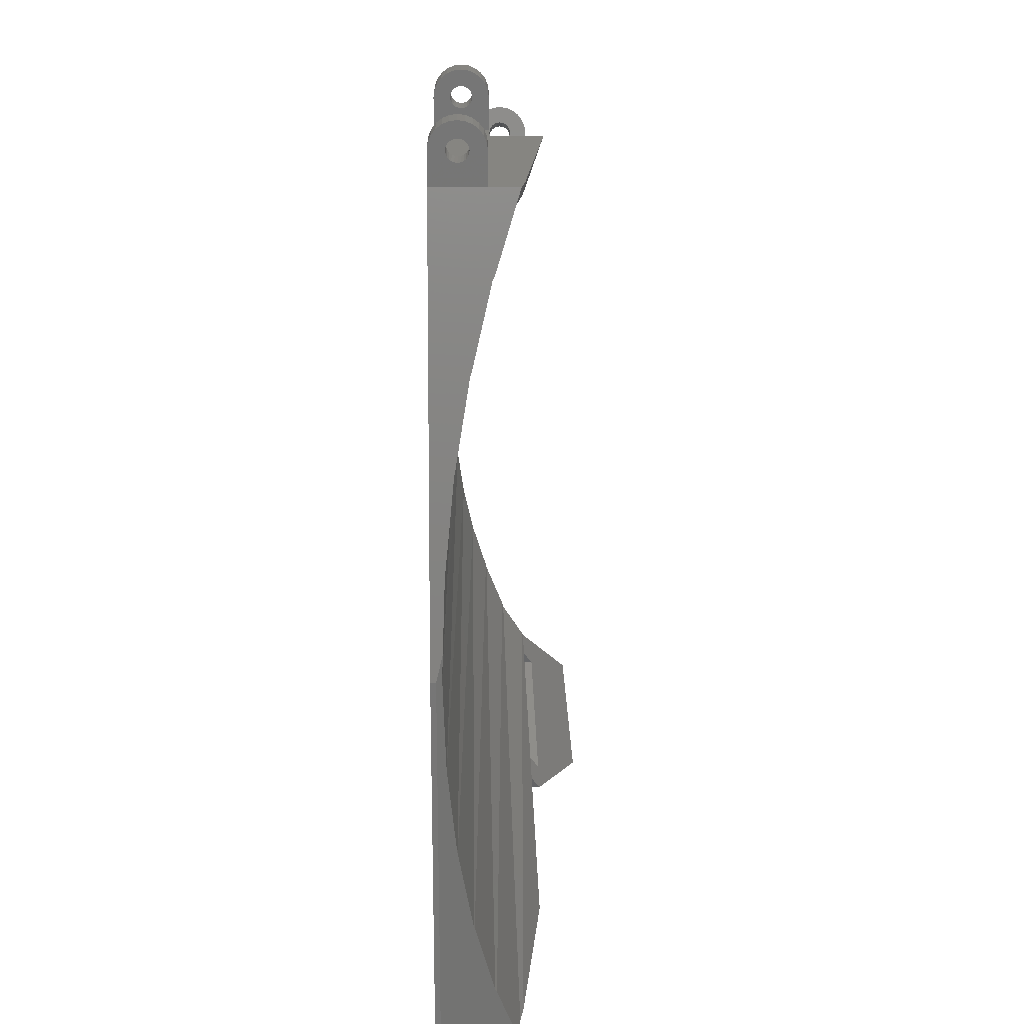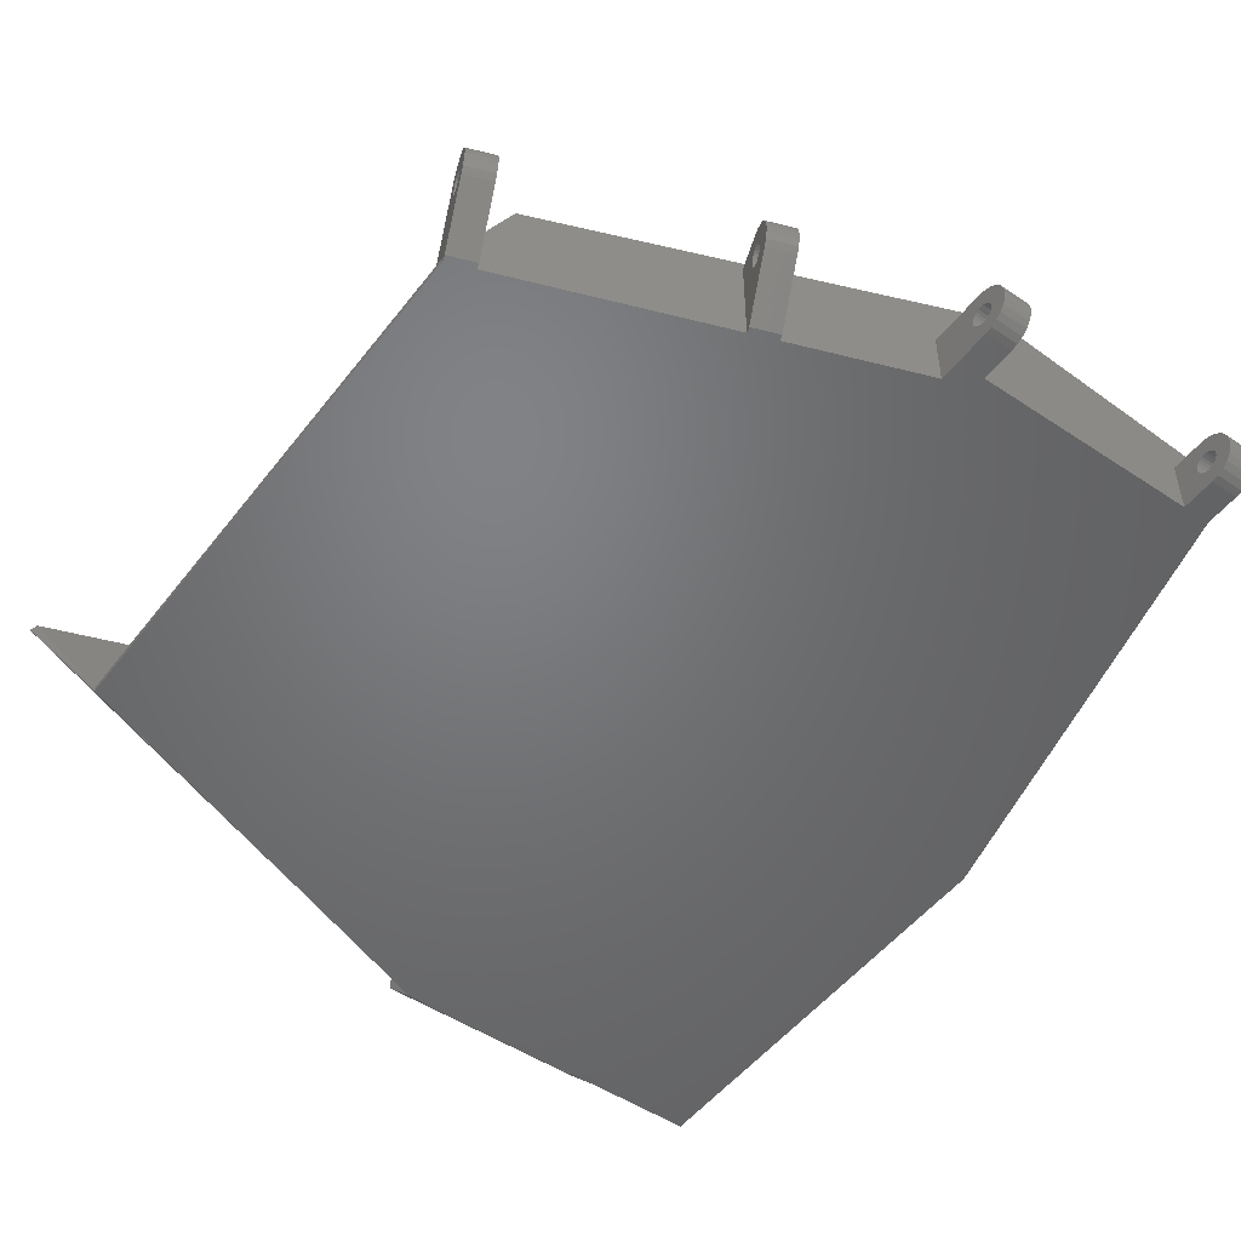
<metadata>
{"format":"stl","ext":"stl","renderer":"f3d","projection":"perspective","resolution":1024,"background":"white","views":[{"elev":21.3,"azim":-90.4,"up":"+Y"},{"elev":-50.3,"azim":143.8,"up":"+Z"}]}
</metadata>
<code>
# stl→obj: 405 verts, 832 faces
v 202 310 4.5
v 204 312 4.5
v 202 313.5 4.5
v 222 310 4.5
v 220 312 4.5
v 220 313.5 4.5
v 222 313.5 4.5
v 204 313.5 4.5
v 202 310 3.5
v 202 313.5 6.46e-10
v 222 310 3.5
v 222 313.5 6.459e-10
v 220 312 2
v 204 312 2
v 227 395.5 2.241
v 224.5 395.5 2.5
v 227 395.5 2.5
v 224.5 395.5 2.241
v 227 397.8 4.665
v 227 397.5 2.759
v 227 397.5 2.5
v 227 397.1 4.915
v 227 397.4 3
v 227 397.2 3.207
v 227 397 3.366
v 227 396.5 5
v 227 396.8 3.466
v 227 396.5 3.5
v 227 396.2 3.466
v 227 391.6 5
v 227 396 3.366
v 227 395.8 3.207
v 227 395.6 3
v 227 395.5 2.759
v 227 391.6 7.998e-10
v 227 398.9 3.147
v 227 398.9 1.853
v 227 399 2.5
v 227 398.7 1.25
v 227 398.7 3.75
v 227 398.3 0.7322
v 227 398.3 4.268
v 227 397.8 0.3349
v 227 397.5 2.241
v 227 397.1 0.08519
v 227 397.4 2
v 227 397.2 1.793
v 227 397 1.634
v 227 396.5 8.094e-10
v 227 396.8 1.534
v 227 396.5 1.5
v 227 396.2 1.534
v 227 396 1.634
v 227 395.8 1.793
v 227 395.6 2
v 224.5 397.4 2
v 224.5 397.5 2.241
v 224.5 396.5 3.5
v 224.5 396.8 3.466
v 224.5 398.7 3.75
v 224.5 398.9 3.147
v 204.5 397.1 0.08519
v 202 396.5 8.094e-10
v 202 397.1 0.08519
v 204.5 396.5 8.094e-10
v 224.5 396.2 3.466
v 224.5 398.9 1.853
v 224.5 398.7 1.25
v 224.5 399 2.5
v 204.5 397.8 0.3349
v 202 397.8 0.3349
v 224.5 395.8 3.207
v 224.5 395.6 3
v 224.5 395.5 2.759
v 224.5 397 3.366
v 224.5 397.2 3.207
v 224.5 397.2 1.793
v 224.5 398.3 4.268
v 204.5 397 3.366
v 202 396.8 3.466
v 202 397 3.366
v 204.5 396.8 3.466
v 224.5 397.5 2.5
v 224.5 397.5 2.759
v 202 396.5 3.5
v 204.5 396.5 3.5
v 224.5 397.1 4.915
v 224.5 396.5 5
v 224.5 396.8 1.534
v 224.5 396.5 1.5
v 224.5 397 1.634
v 204.5 396 3.366
v 202 395.8 3.207
v 202 396 3.366
v 204.5 395.8 3.207
v 204.5 397.2 3.207
v 202 397.2 3.207
v 204.5 395.5 2.5
v 202 395.5 2.759
v 204.5 395.5 2.759
v 202 395.5 2.5
v 224.5 397.4 3
v 224.5 396 3.366
v 202 397.5 2.759
v 204.5 397.4 3
v 202 397.4 3
v 204.5 397.5 2.759
v 204.5 398.7 1.25
v 202 398.9 1.853
v 204.5 398.9 1.853
v 202 398.7 1.25
v 204.5 397.8 4.665
v 204.5 397.5 2.5
v 204.5 397.1 4.915
v 204.5 396.5 5
v 204.5 396.2 3.466
v 204.5 393.5 5
v 204.5 395.6 3
v 204.5 393.5 8.035e-10
v 204.5 398.9 3.147
v 204.5 399 2.5
v 204.5 398.7 3.75
v 204.5 398.3 0.7322
v 204.5 398.3 4.268
v 204.5 397.5 2.241
v 204.5 397.4 2
v 204.5 397.2 1.793
v 204.5 397 1.634
v 204.5 396.8 1.534
v 204.5 396.5 1.5
v 204.5 396.2 1.534
v 204.5 396 1.634
v 204.5 395.8 1.793
v 204.5 395.6 2
v 204.5 395.5 2.241
v 202 398.7 3.75
v 202 398.9 3.147
v 202 397.1 4.915
v 202 396.5 5
v 202 395.5 2.241
v 202 395.6 3
v 202 399 2.5
v 202 396.2 3.466
v 224.5 397.1 0.08519
v 224.5 397.8 0.3349
v 202 398.3 0.7322
v 202 395.6 2
v 202 396 1.634
v 202 395.8 1.793
v 202 396.2 1.534
v 224.5 398.3 0.7322
v 224.5 397.8 4.665
v 224.5 396.5 8.094e-10
v 224.5 393.5 8.035e-10
v 224.5 396.2 1.534
v 224.5 396 1.634
v 224.5 395.8 1.793
v 224.5 395.6 2
v 224.5 393.5 5
v 202 398.3 4.268
v 202 393.5 5
v 202 396.8 1.534
v 202 396.5 1.5
v 202 397.5 2.241
v 202 397.5 2.5
v 202 397.2 1.793
v 202 397 1.634
v 202 397.8 4.665
v 202 397.4 2
v 202 393.5 8.035e-10
v 222 393.5 5
v 220 313.5 6.459e-10
v 220 311.5 2
v 204 313.5 6.459e-10
v 204 311.5 2
v 257.3 380.3 8.668
v 240.9 386.4 8.5
v 238.6 387.3 8.5
v 259.6 379.4 4.554
v 240.9 386.4 7.895e-10
v 259.6 379.4 7.757e-10
v 222 393.5 9.929
v 238.6 387.3 7.913e-10
v 263.5 382.5 8.165
v 261.3 383.8 7.768
v 261.1 383.4 8.165
v 263.6 383 7.768
v 263.4 382.2 6.259
v 263.4 382.2 6
v 263.3 381.9 8.415
v 263.3 382.1 6.5
v 263.3 382 6.707
v 263.2 381.8 6.866
v 263 381.3 8.5
v 263.1 381.6 6.966
v 263 381.3 7
v 262.9 381.1 6.966
v 262.8 380.7 8.415
v 262.9 380.8 6.866
v 262.8 380.6 6.707
v 262.6 380.1 8.165
v 262.7 380.5 6.5
v 262.7 380.4 6.259
v 262.7 380.4 6
v 263.9 383.6 6.647
v 263.9 383.6 5.353
v 263.9 383.6 6
v 263.8 383.3 4.75
v 263.8 383.3 7.25
v 263.6 383 4.232
v 263.4 382.2 5.741
v 263.3 382.1 5.5
v 262.2 379 7.749e-10
v 263.3 382 5.293
v 263.2 381.8 5.134
v 263.1 381.6 5.034
v 263 381.3 5
v 262.9 381.1 5.034
v 262.9 380.8 5.134
v 262.8 380.6 5.293
v 262.7 380.5 5.5
v 262.7 380.4 5.741
v 262.4 379.7 7.768
v 262 378.5 0.5
v 260.7 375 2.782
v 262 378.5 7.739e-10
v 261.5 384.4 6.647
v 261.4 384.2 7.25
v 261 383.1 5.741
v 261 383.1 6
v 260.3 381.3 6
v 260.3 381.3 6.259
v 261.6 384.5 6
v 260.3 381.3 5.741
v 261.5 384.4 5.353
v 261 383.1 6.259
v 261 383 5.5
v 260.4 381.4 6.5
v 260.9 382.7 5.134
v 260.8 382.4 5.034
v 260.9 382.8 6.707
v 260.9 382.7 6.866
v 261 383 6.5
v 260.8 382.4 6.966
v 260.7 382.2 7
v 260.9 382.8 5.293
v 261.4 384.2 4.75
v 260.6 381.9 6.966
v 260.7 382.2 5
v 260.4 381.5 6.707
v 260.5 381.7 6.866
v 260.9 382.8 8.415
v 260.7 382.2 8.5
v 239.9 390.7 6.707
v 242.1 389.7 6.866
v 239.8 390.6 6.866
v 242.2 389.9 6.707
v 241.7 388.5 6.707
v 239.3 389.3 6.5
v 239.4 389.4 6.707
v 241.7 388.4 6.5
v 261.3 383.8 4.232
v 259.8 379.9 7.766e-10
v 239.4 389.6 6.866
v 241.8 388.7 6.866
v 241.6 388.3 6.259
v 239.3 389.2 6
v 239.3 389.2 6.259
v 241.6 388.3 6
v 239.6 390.1 7
v 241.9 389 6.966
v 239.5 389.8 6.966
v 242 389.2 7
v 242.8 391.5 6.647
v 240.5 392.4 6
v 240.5 392.3 6.647
v 242.8 391.6 6
v 239.3 389.2 5.741
v 241.6 388.3 5.741
v 240 391 6.259
v 242.3 390 6.5
v 239.9 390.9 6.5
v 242.3 390.1 6.259
v 242.4 390.4 8.165
v 242.3 390.1 6
v 242.2 389.8 8.415
v 242 389.2 8.5
v 242 389.5 6.966
v 241.1 386.9 7.905e-10
v 242.8 391.5 5.353
v 242.7 391.2 4.75
v 242.7 391.2 7.25
v 242.6 390.9 4.232
v 242.6 390.9 7.768
v 242.3 390.1 5.741
v 242.3 390 5.5
v 242.2 389.9 5.293
v 242.1 389.7 5.134
v 242 389.5 5.034
v 242 389.2 5
v 241.9 389 5.034
v 241.8 388.7 5.134
v 241.7 388.5 5.293
v 241.7 388.4 5.5
v 239.7 390.3 6.966
v 240.4 392.1 4.75
v 240.5 392.3 5.353
v 240.4 392.1 7.25
v 239.8 390.7 8.415
v 239.6 390.1 8.5
v 239.8 390.6 5.134
v 239.7 390.3 5.034
v 260.6 381.9 5.034
v 260.5 381.7 5.134
v 260.4 381.5 5.293
v 260.4 381.4 5.5
v 260.2 381 8.165
v 260.1 380.5 7.768
v 259.2 378.2 5.304
v 260.5 381.6 8.415
v 240.2 391.7 7.768
v 239.5 389.8 5.034
v 239.4 389.6 5.134
v 239.9 390.7 5.293
v 239.4 389.4 5.293
v 239.6 390.1 5
v 240.1 391.3 8.165
v 239.9 390.9 5.5
v 240 391 5.741
v 239.3 389.3 5.5
v 240 391 6
v 240.2 391.7 4.232
v 238.8 387.8 7.923e-10
v 196.2 370.4 2.107
v 192 353.5 7.249e-10
v 198.2 378.4 3.469
v 200.1 386.1 5.348
v 202 393.4 7.726
v 202 393.5 7.775
v 200.2 386.6 5.567
v 198.3 378.8 3.601
v 196.3 370.7 2.172
v 194.1 362.1 1.279
v 194.2 362.3 1.299
v 192.5 355.8 1.074
v 192 353.5 0.5
v 203.8 393.5 8.06
v 258.6 375.8 6.336
v 257.4 379.7 8.465
v 199 313.5 7.549
v 258.7 331.7 6.217
v 197 319.8 5.531
v 201.7 313.5 7.732
v 258.6 331.2 6.336
v 261.6 357.9 1.213
v 192.5 353.5 1.002
v 261.6 357.9 1.215
v 192 313.5 0.5
v 192.8 344.8 1.28
v 193.6 336.2 2.117
v 195 328 3.497
v 196.9 320.1 5.399
v 192.5 353.5 1
v 192.8 344.7 1.288
v 193.6 336.1 2.142
v 195 327.8 3.561
v 238.5 319.7 6.583e-10
v 241.3 320.8 6.603e-10
v 256.3 326.4 6.714e-10
v 262 328.5 6.756e-10
v 192 313.5 6.46e-10
v 261.6 349.1 1.215
v 261.2 344.7 1.848
v 261.2 362.4 1.858
v 260.6 366.6 2.9
v 262 328.5 0.5
v 261.2 362.3 1.848
v 261.7 353.5 1
v 261.2 344.6 1.858
v 259.7 371 4.359
v 259.7 371.3 4.422
v 260.6 340.4 2.9
v 260.6 340.2 2.928
v 261.6 349.1 1.213
v 259.7 335.7 4.422
v 260.6 366.8 2.928
v 258.7 375.3 6.217
v 238.5 319.7 9.337
v 222 313.5 9.929
v 259.7 336 4.359
v 203.8 313.5 8.06
v 252.4 314.6 13.83
v 265.3 320.6 13.43
v 251.5 314.8 14.27
v 265.7 320.2 13.02
v 239 318.3 2.104
v 239 318.3 10.19
v 259 327.7 8.478
v 241.3 320.8 9.237
v 256.3 326.4 8.702
v 259.1 327.4 8.602
v 241.9 319.4 2.143
v 256.8 325 2.143
v 256.8 325 9.569
v 241.9 319.4 10.1
f 1 2 3
f 2 1 4
f 2 4 5
f 5 4 6
f 6 4 7
f 8 3 2
f 9 3 10
f 3 9 1
f 9 4 1
f 4 9 11
f 7 11 12
f 11 7 4
f 13 2 5
f 2 13 14
f 15 16 17
f 16 15 18
f 19 20 21
f 20 19 22
f 20 22 23
f 23 22 24
f 24 22 25
f 25 22 26
f 25 26 27
f 27 26 28
f 28 26 29
f 29 26 30
f 29 30 31
f 31 30 32
f 32 30 33
f 33 30 34
f 34 30 17
f 17 30 35
f 36 37 38
f 37 36 39
f 39 36 40
f 39 40 41
f 41 40 42
f 41 42 43
f 43 42 19
f 43 19 21
f 43 21 44
f 43 44 45
f 45 44 46
f 45 46 47
f 45 47 48
f 45 48 49
f 49 48 50
f 49 50 51
f 49 51 35
f 35 51 52
f 35 52 53
f 35 53 54
f 35 54 55
f 35 55 15
f 35 15 17
f 56 44 57
f 44 56 46
f 27 58 59
f 58 27 28
f 36 60 40
f 60 36 61
f 62 63 64
f 63 62 65
f 28 66 58
f 66 28 29
f 39 67 37
f 67 39 68
f 38 61 36
f 61 38 69
f 70 64 71
f 64 70 62
f 33 72 32
f 72 33 73
f 17 74 34
f 74 17 16
f 24 75 76
f 75 24 25
f 37 69 38
f 69 37 67
f 77 46 56
f 46 77 47
f 40 78 42
f 78 40 60
f 79 80 81
f 80 79 82
f 34 73 33
f 73 34 74
f 83 20 84
f 20 83 21
f 82 85 80
f 85 82 86
f 25 59 75
f 59 25 27
f 26 87 88
f 87 26 22
f 51 89 90
f 89 51 50
f 48 77 91
f 77 48 47
f 92 93 94
f 93 92 95
f 96 81 97
f 81 96 79
f 98 99 100
f 99 98 101
f 50 91 89
f 91 50 48
f 102 24 76
f 24 102 23
f 31 72 103
f 72 31 32
f 104 105 106
f 105 104 107
f 108 109 110
f 109 108 111
f 106 96 97
f 96 106 105
f 112 107 113
f 107 112 114
f 107 114 105
f 105 114 96
f 96 114 79
f 79 114 115
f 79 115 82
f 82 115 86
f 86 115 116
f 116 115 117
f 116 117 92
f 92 117 95
f 95 117 118
f 118 117 100
f 100 117 98
f 98 117 119
f 120 110 121
f 110 120 108
f 108 120 122
f 108 122 123
f 123 122 124
f 123 124 70
f 70 124 112
f 70 112 113
f 70 113 125
f 70 125 62
f 62 125 126
f 62 126 127
f 62 127 128
f 62 128 65
f 65 128 129
f 65 129 130
f 65 130 119
f 119 130 131
f 119 131 132
f 119 132 133
f 119 133 134
f 119 134 135
f 119 135 98
f 120 136 122
f 136 120 137
f 115 138 139
f 138 115 114
f 135 101 98
f 101 135 140
f 100 141 118
f 141 100 99
f 118 93 95
f 93 118 141
f 121 137 120
f 137 121 142
f 86 143 85
f 143 86 116
f 43 144 145
f 144 43 45
f 123 71 146
f 71 123 70
f 123 111 108
f 111 123 146
f 134 140 135
f 140 134 147
f 110 142 121
f 142 110 109
f 133 148 149
f 148 133 132
f 132 150 148
f 150 132 131
f 41 145 151
f 145 41 43
f 67 61 69
f 61 67 68
f 61 68 60
f 60 68 151
f 60 151 78
f 78 151 145
f 78 145 152
f 152 145 83
f 83 145 57
f 57 145 144
f 57 144 56
f 56 144 77
f 77 144 91
f 91 144 153
f 91 153 89
f 89 153 90
f 90 153 154
f 90 154 155
f 155 154 156
f 156 154 157
f 157 154 158
f 158 154 18
f 18 154 16
f 152 84 87
f 84 152 83
f 87 84 102
f 87 102 76
f 87 76 75
f 87 75 88
f 88 75 59
f 88 59 58
f 88 58 66
f 88 66 159
f 159 66 103
f 159 103 72
f 159 72 73
f 159 73 74
f 159 74 16
f 159 16 154
f 45 153 144
f 153 45 49
f 55 18 15
f 18 55 158
f 116 94 143
f 94 116 92
f 53 155 156
f 155 53 52
f 41 68 39
f 68 41 151
f 22 152 87
f 152 22 19
f 122 160 124
f 160 122 136
f 117 139 161
f 139 117 115
f 130 162 163
f 162 130 129
f 164 113 165
f 113 164 125
f 128 166 167
f 166 128 127
f 165 107 104
f 107 165 113
f 109 137 142
f 137 109 111
f 137 111 136
f 136 111 146
f 136 146 160
f 160 146 71
f 160 71 168
f 168 71 165
f 165 71 164
f 164 71 64
f 164 64 169
f 169 64 166
f 166 64 167
f 167 64 63
f 167 63 162
f 162 63 163
f 163 63 170
f 163 170 150
f 150 170 148
f 148 170 149
f 149 170 147
f 147 170 140
f 140 170 101
f 168 104 138
f 104 168 165
f 138 104 106
f 138 106 97
f 138 97 81
f 138 81 139
f 139 81 80
f 139 80 85
f 139 85 143
f 139 143 161
f 161 143 94
f 161 94 93
f 161 93 141
f 161 141 99
f 161 99 101
f 161 101 170
f 114 168 138
f 168 114 112
f 133 147 134
f 147 133 149
f 29 103 66
f 103 29 31
f 54 158 55
f 158 54 157
f 112 160 168
f 160 112 124
f 52 90 155
f 90 52 51
f 129 167 162
f 167 129 128
f 169 125 164
f 125 169 126
f 131 163 150
f 163 131 130
f 54 156 157
f 156 54 53
f 166 126 169
f 126 166 127
f 30 159 171
f 159 30 88
f 88 30 26
f 19 78 152
f 78 19 42
f 57 21 83
f 21 57 44
f 84 23 102
f 23 84 20
f 172 13 6
f 13 172 173
f 5 6 13
f 12 173 172
f 174 9 10
f 9 174 175
f 9 175 11
f 11 175 173
f 11 173 12
f 13 175 14
f 175 13 173
f 176 177 178
f 177 176 179
f 177 179 180
f 180 179 181
f 182 178 171
f 178 182 176
f 171 178 30
f 30 178 183
f 30 183 35
f 184 185 186
f 185 184 187
f 184 188 189
f 188 184 190
f 188 190 191
f 191 190 192
f 192 190 193
f 193 190 194
f 193 194 195
f 195 194 196
f 196 194 197
f 197 194 198
f 197 198 199
f 199 198 200
f 200 198 201
f 200 201 202
f 202 201 203
f 203 201 204
f 205 206 207
f 206 205 208
f 208 205 209
f 208 209 210
f 210 209 187
f 210 187 211
f 210 211 212
f 210 212 213
f 211 187 189
f 189 187 184
f 213 212 214
f 213 214 215
f 213 215 216
f 213 216 217
f 213 217 218
f 213 218 219
f 213 219 220
f 213 220 221
f 213 221 222
f 213 222 204
f 213 204 201
f 213 201 223
f 213 223 224
f 224 223 225
f 213 224 226
f 209 227 228
f 227 209 205
f 229 189 230
f 189 229 211
f 203 231 232
f 231 203 204
f 187 228 185
f 228 187 209
f 205 233 227
f 233 205 207
f 204 234 231
f 234 204 222
f 207 235 233
f 235 207 206
f 230 188 236
f 188 230 189
f 237 211 229
f 211 237 212
f 202 232 238
f 232 202 203
f 216 239 240
f 239 216 215
f 241 193 242
f 193 241 192
f 236 191 243
f 191 236 188
f 244 196 245
f 196 244 195
f 243 192 241
f 192 243 191
f 215 246 239
f 246 215 214
f 206 247 235
f 247 206 208
f 245 197 248
f 197 245 196
f 246 212 237
f 212 246 214
f 217 240 249
f 240 217 216
f 200 238 250
f 238 200 202
f 251 200 250
f 200 251 199
f 242 195 244
f 195 242 193
f 194 252 253
f 252 194 190
f 254 255 256
f 255 254 257
f 258 259 260
f 259 258 261
f 262 213 263
f 213 262 210
f 264 258 260
f 258 264 265
f 266 267 268
f 267 266 269
f 270 271 272
f 271 270 273
f 274 275 276
f 275 274 277
f 248 199 251
f 199 248 197
f 269 278 267
f 278 269 279
f 280 281 282
f 281 280 283
f 284 283 285
f 283 284 286
f 283 286 281
f 281 286 257
f 257 286 255
f 255 286 287
f 255 287 288
f 288 287 273
f 273 287 271
f 271 287 177
f 271 177 265
f 265 177 258
f 258 177 261
f 261 177 266
f 266 177 269
f 269 177 289
f 289 177 180
f 274 290 277
f 290 274 291
f 291 274 292
f 291 292 293
f 293 292 294
f 293 294 295
f 293 295 296
f 293 296 289
f 295 294 285
f 285 294 284
f 289 296 297
f 289 297 298
f 289 298 299
f 289 299 300
f 289 300 301
f 289 301 302
f 289 302 303
f 289 303 304
f 289 304 279
f 289 279 269
f 256 288 305
f 288 256 255
f 290 306 307
f 306 290 291
f 305 273 270
f 273 305 288
f 292 276 308
f 276 292 274
f 287 309 310
f 309 287 286
f 277 307 275
f 307 277 290
f 299 311 312
f 311 299 298
f 219 313 314
f 313 219 218
f 235 227 233
f 227 235 247
f 227 247 228
f 228 247 262
f 228 262 185
f 185 262 229
f 229 262 237
f 237 262 263
f 185 229 230
f 185 230 186
f 237 263 246
f 246 263 239
f 239 263 240
f 240 263 249
f 249 263 313
f 313 263 314
f 314 263 315
f 315 263 316
f 316 263 234
f 234 263 231
f 231 263 317
f 317 263 318
f 318 263 179
f 318 179 319
f 179 263 181
f 186 236 252
f 236 186 230
f 252 236 243
f 252 243 241
f 252 241 242
f 252 242 253
f 253 242 244
f 253 244 245
f 253 245 248
f 253 248 320
f 320 248 251
f 320 251 250
f 320 250 317
f 317 250 238
f 317 238 232
f 317 232 231
f 220 314 315
f 314 220 219
f 294 308 321
f 308 294 292
f 302 322 323
f 322 302 301
f 282 257 254
f 257 282 281
f 272 265 264
f 265 272 271
f 298 324 311
f 324 298 297
f 303 323 325
f 323 303 302
f 222 316 234
f 316 222 221
f 301 326 322
f 326 301 300
f 218 249 313
f 249 218 217
f 286 327 309
f 327 286 284
f 328 295 329
f 295 328 296
f 279 330 278
f 330 279 304
f 261 268 259
f 268 261 266
f 331 283 280
f 283 331 285
f 208 262 247
f 262 208 210
f 324 296 328
f 296 324 297
f 329 285 331
f 285 329 295
f 300 312 326
f 312 300 299
f 190 186 252
f 186 190 184
f 284 321 327
f 321 284 294
f 304 325 330
f 325 304 303
f 221 315 316
f 315 221 220
f 291 332 306
f 332 291 293
f 223 317 318
f 317 223 201
f 201 320 317
f 320 201 198
f 177 310 178
f 310 177 287
f 225 318 319
f 318 225 223
f 307 276 275
f 276 307 306
f 276 306 308
f 308 306 332
f 308 332 321
f 321 332 329
f 329 332 328
f 328 332 333
f 321 329 331
f 321 331 327
f 328 333 324
f 324 333 311
f 311 333 312
f 312 333 326
f 326 333 322
f 322 333 323
f 323 333 325
f 325 333 330
f 330 333 278
f 278 333 267
f 327 280 309
f 280 327 331
f 309 280 282
f 309 282 254
f 309 254 256
f 309 256 310
f 310 256 305
f 310 305 270
f 310 270 272
f 310 272 178
f 178 272 264
f 178 264 260
f 178 260 259
f 178 259 268
f 178 268 267
f 178 267 333
f 178 333 183
f 332 289 333
f 289 332 293
f 198 253 320
f 253 198 194
f 170 334 161
f 334 170 335
f 161 334 336
f 161 336 337
f 161 337 338
f 161 338 339
f 338 337 340
f 337 336 341
f 336 334 342
f 334 335 343
f 334 343 344
f 343 335 345
f 345 335 346
f 154 171 159
f 171 154 117
f 117 154 119
f 171 347 182
f 347 171 339
f 339 171 161
f 161 171 117
f 348 339 338
f 339 348 347
f 347 348 349
f 350 351 352
f 351 350 353
f 351 353 354
f 355 345 356
f 345 355 343
f 343 355 357
f 358 359 346
f 359 358 360
f 360 358 361
f 361 358 362
f 362 358 350
f 346 359 363
f 363 359 356
f 359 360 364
f 360 361 365
f 361 362 366
f 362 350 352
f 363 345 346
f 345 363 356
f 49 154 153
f 289 180 333
f 213 226 263
f 65 170 63
f 170 65 174
f 174 65 119
f 174 119 172
f 172 119 154
f 172 154 12
f 12 154 367
f 367 154 35
f 35 154 49
f 367 35 183
f 367 183 368
f 368 183 333
f 368 333 180
f 368 180 181
f 368 181 369
f 369 181 370
f 370 181 263
f 370 263 226
f 170 371 335
f 371 170 10
f 10 170 174
f 371 346 335
f 346 371 358
f 364 372 359
f 372 364 373
f 374 342 334
f 342 374 375
f 224 370 226
f 370 224 376
f 377 334 344
f 334 377 374
f 378 356 363
f 356 378 355
f 349 182 347
f 182 349 176
f 360 373 364
f 373 360 379
f 380 337 341
f 337 380 381
f 357 344 343
f 344 357 377
f 361 382 365
f 382 361 383
f 356 378 363
f 378 356 384
f 352 385 362
f 385 352 351
f 386 341 336
f 341 386 380
f 375 336 342
f 336 375 386
f 387 338 340
f 338 387 348
f 7 388 389
f 388 7 367
f 367 7 12
f 365 379 360
f 379 365 382
f 381 340 337
f 340 381 387
f 359 384 356
f 384 359 372
f 366 383 361
f 383 366 390
f 362 390 366
f 390 362 385
f 358 3 350
f 3 358 10
f 10 358 371
f 174 6 8
f 6 174 172
f 391 7 389
f 7 391 353
f 7 353 350
f 7 350 3
f 7 3 8
f 7 8 6
f 349 179 176
f 179 349 319
f 319 349 348
f 319 348 225
f 225 348 387
f 225 387 381
f 224 378 376
f 378 224 357
f 357 224 225
f 357 225 374
f 374 225 386
f 386 225 381
f 386 381 380
f 374 386 375
f 357 374 377
f 378 357 355
f 376 378 384
f 376 384 372
f 376 372 373
f 376 373 379
f 376 379 382
f 376 382 383
f 376 383 390
f 376 390 385
f 376 385 351
f 376 351 354
f 392 393 394
f 393 392 395
f 396 388 367
f 388 396 397
f 389 398 391
f 398 389 388
f 398 388 399
f 398 399 400
f 398 400 401
f 396 395 392
f 395 396 402
f 395 402 403
f 402 396 368
f 368 396 367
f 403 370 395
f 370 403 369
f 395 376 393
f 404 402 405
f 402 404 403
f 395 370 376
f 376 401 393
f 391 354 353
f 354 391 398
f 368 400 399
f 400 368 369
f 397 399 388
f 399 397 405
f 405 397 394
f 405 394 404
f 404 394 393
f 404 393 401
f 401 400 404
f 403 400 369
f 400 403 404
f 397 392 394
f 392 397 396
f 398 376 354
f 399 402 368
f 402 399 405
f 401 376 398
f 2 14 8
f 174 14 175
f 14 174 8

</code>
